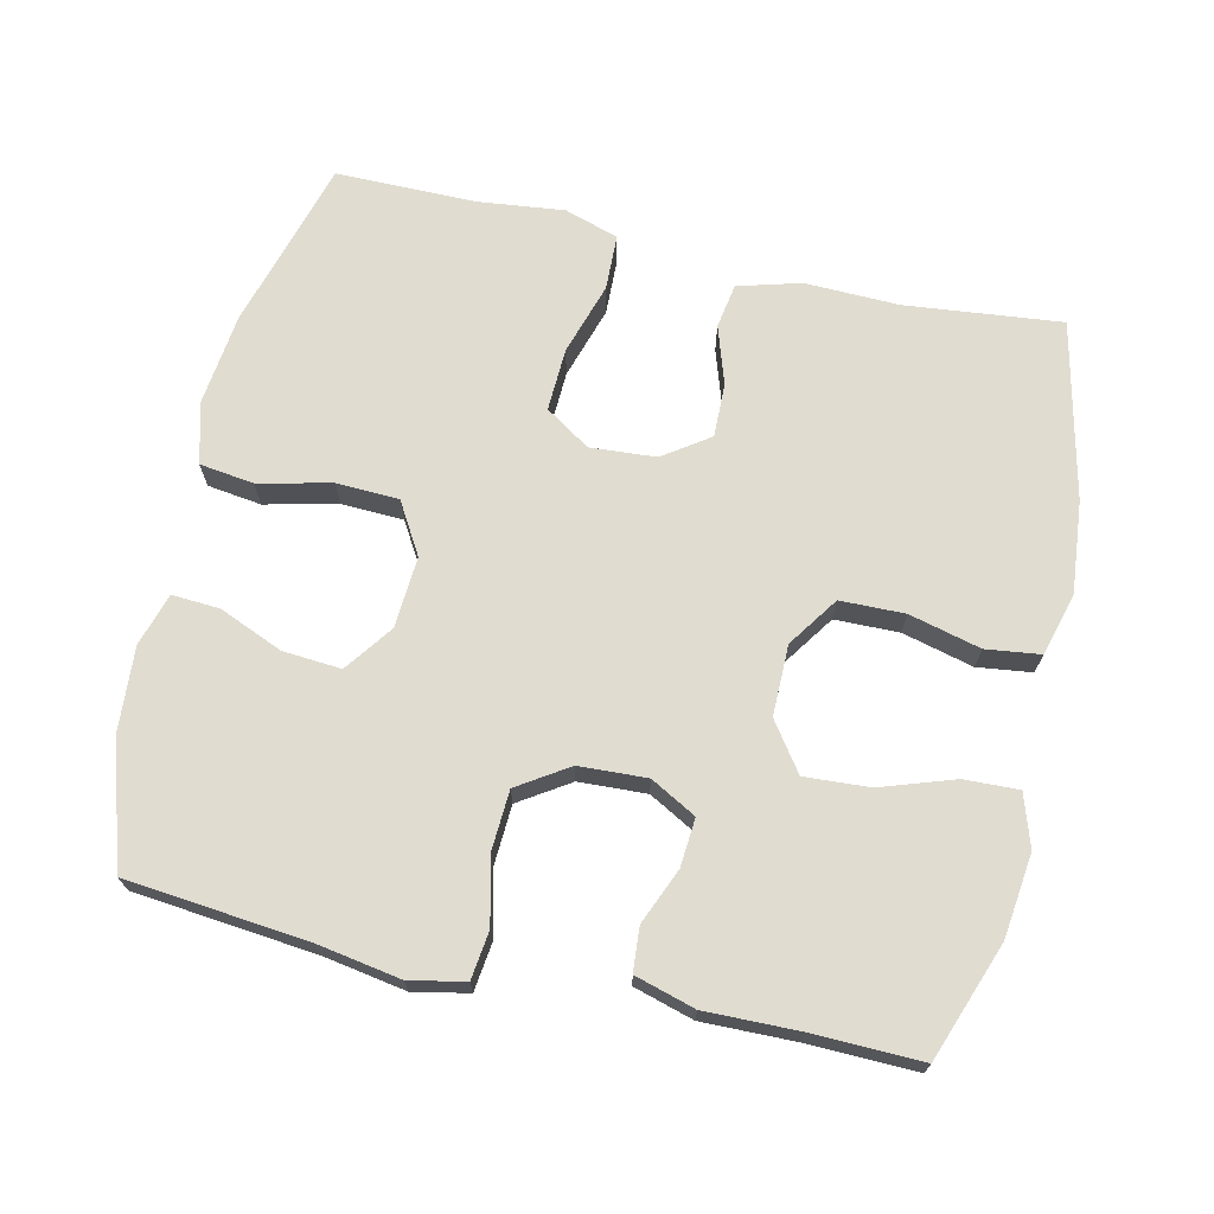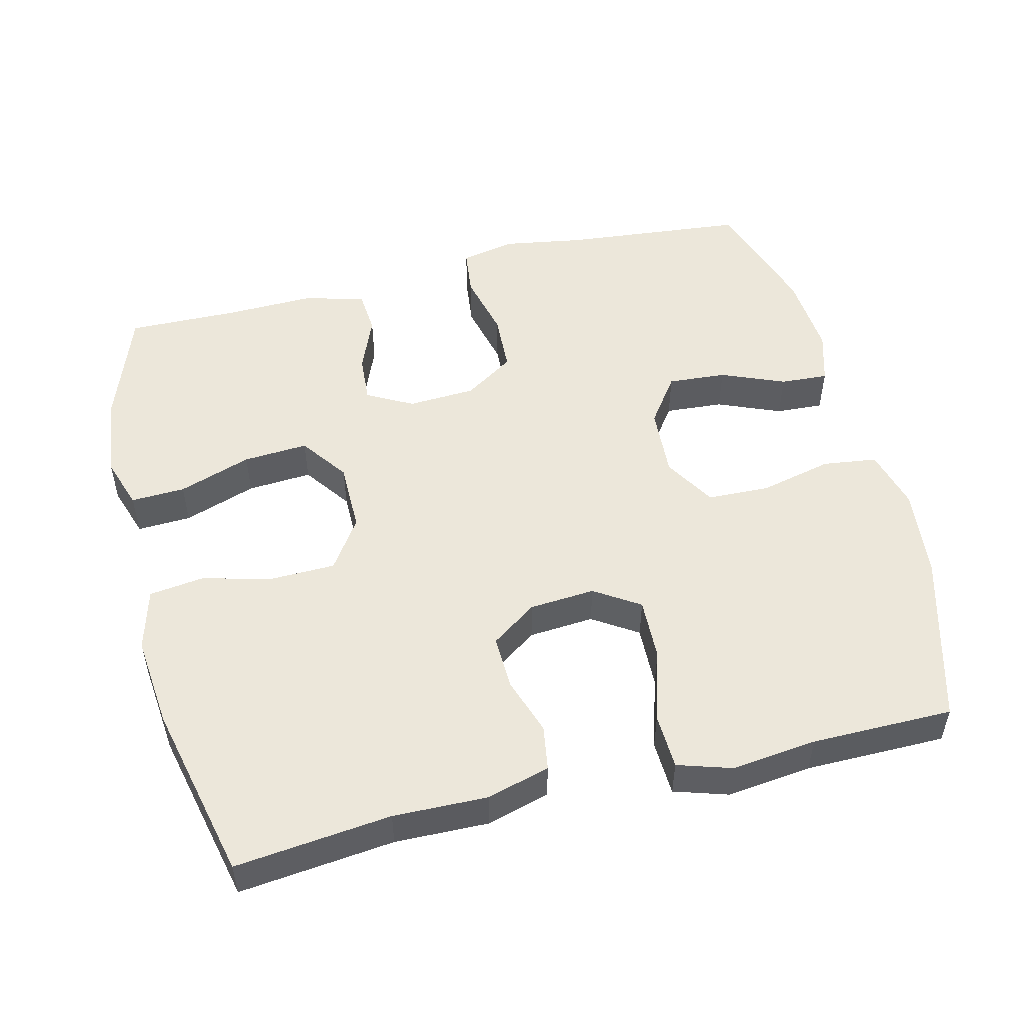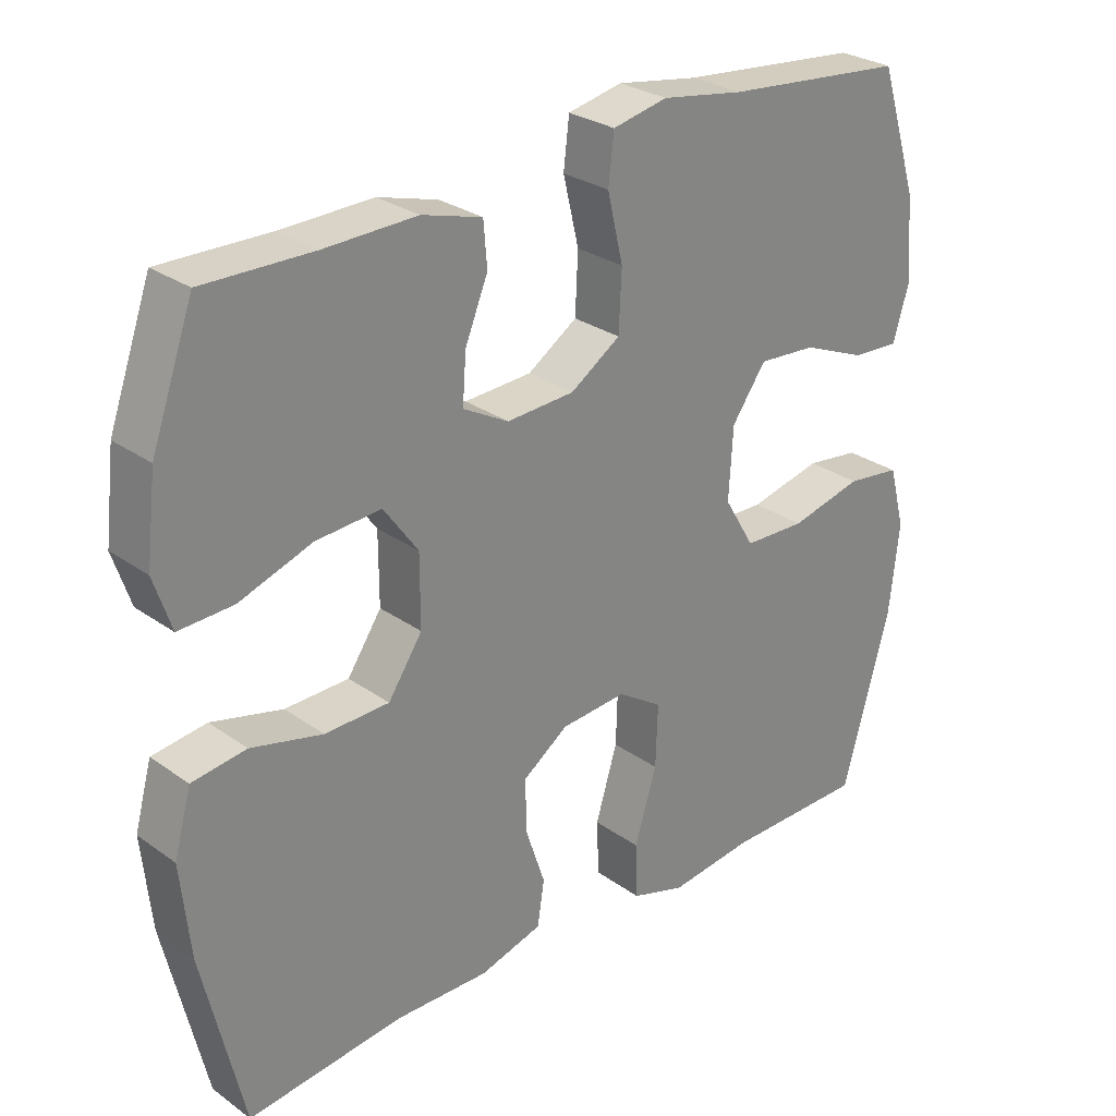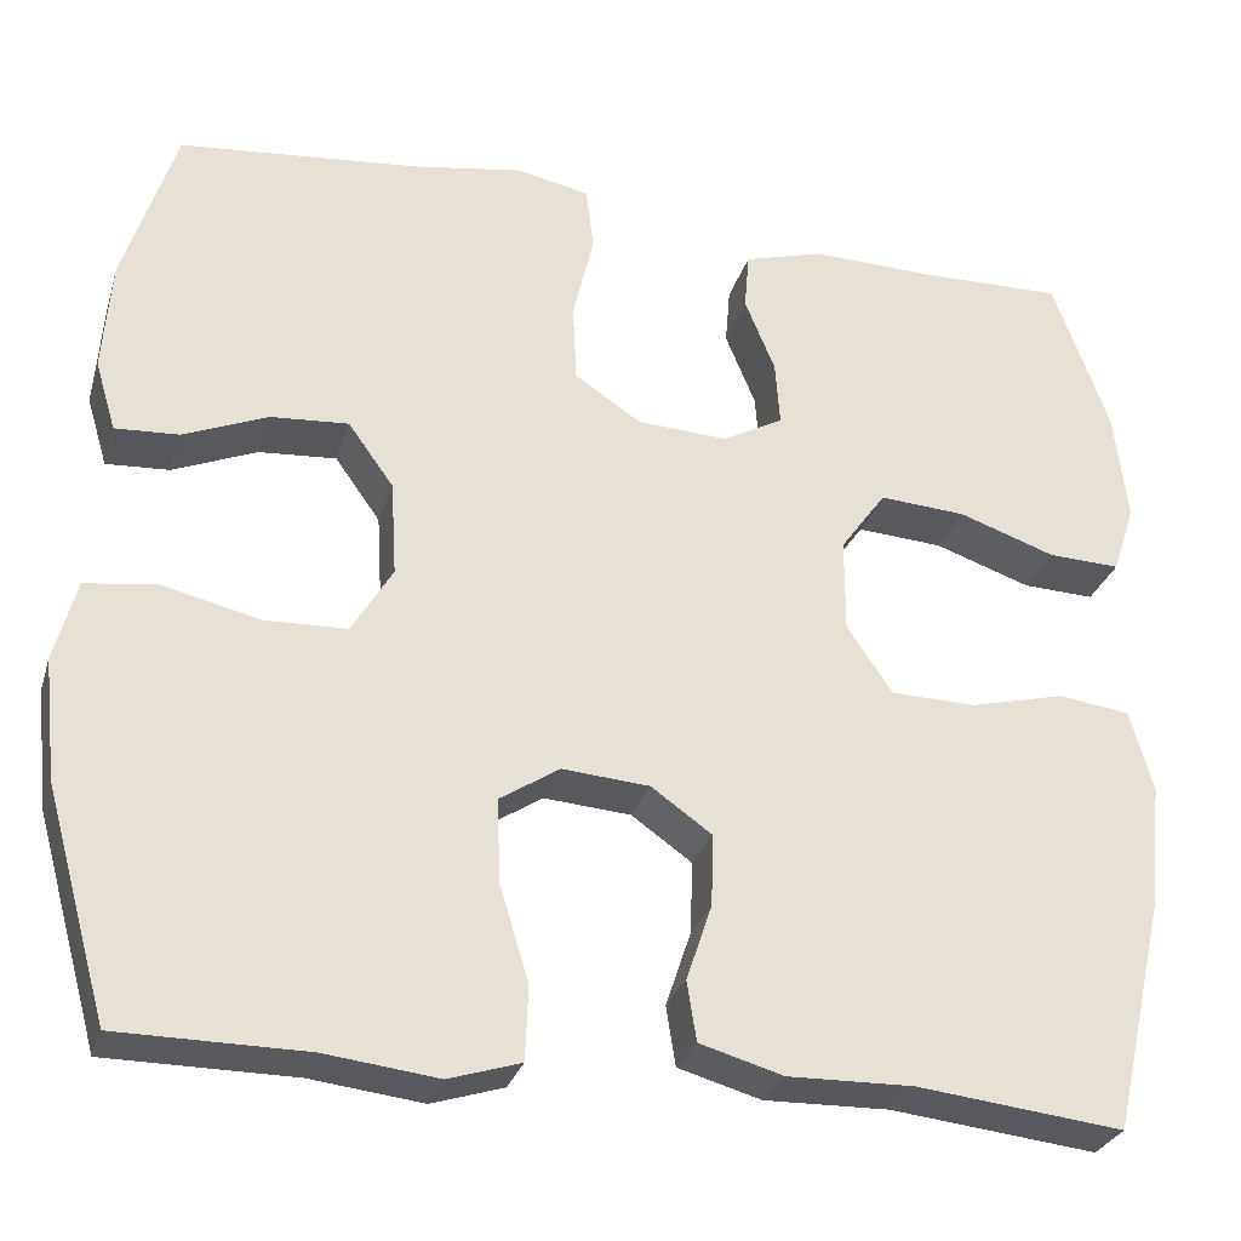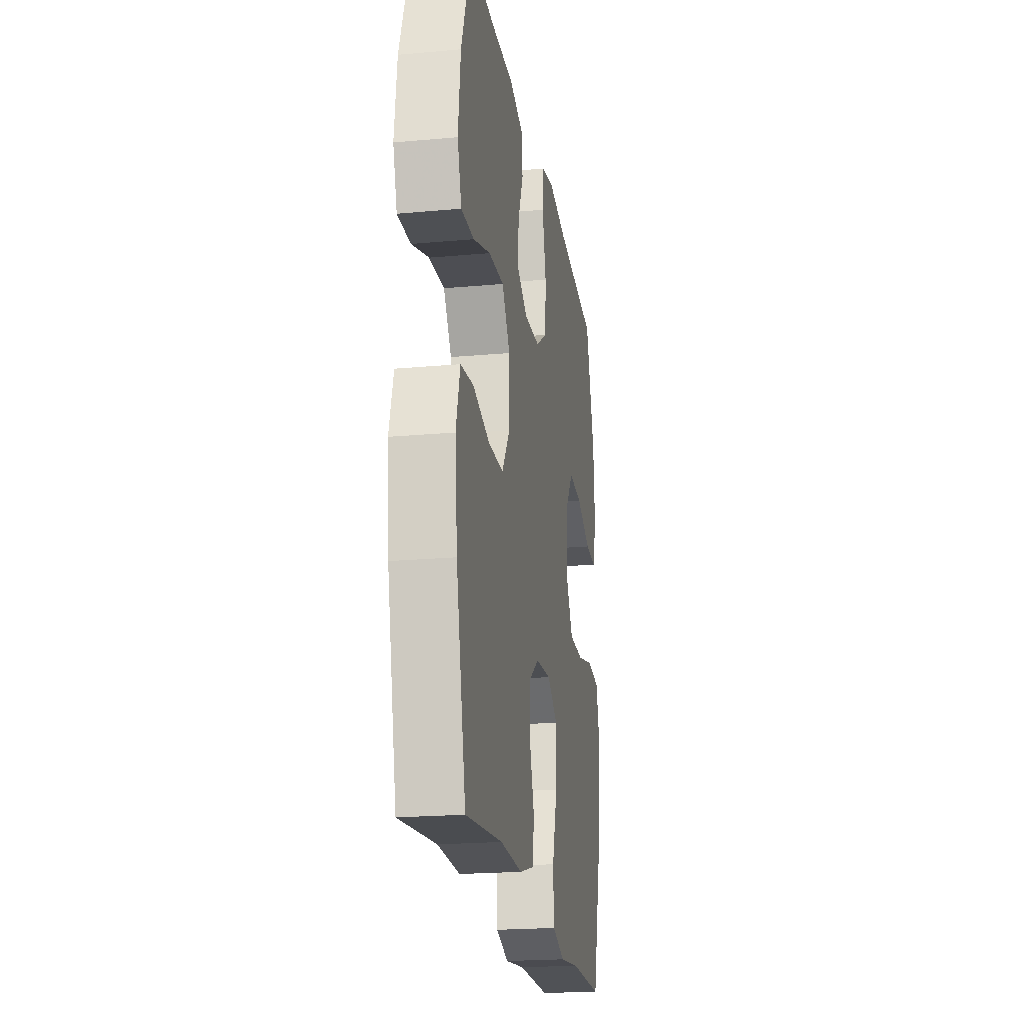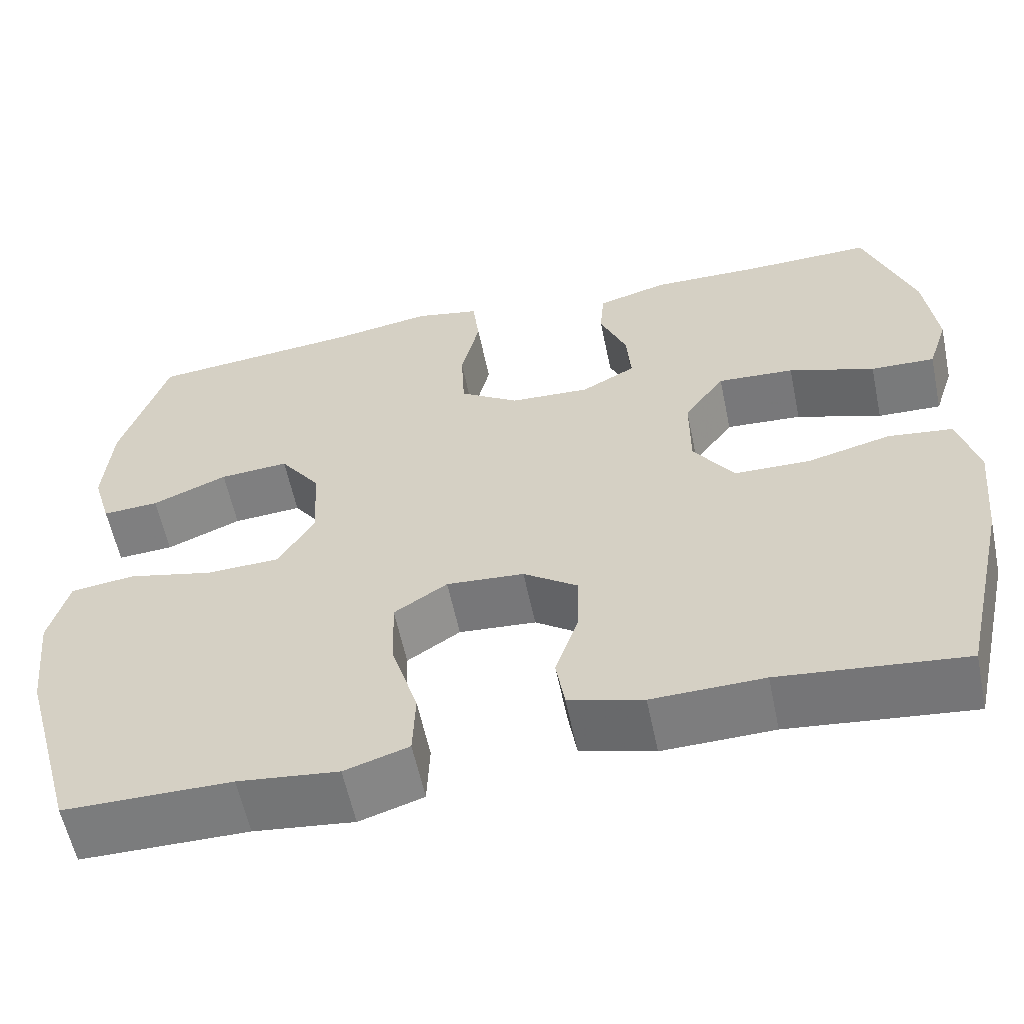
<metadata>
{"format":"obj","ext":"obj","renderer":"f3d","projection":"perspective","resolution":1024,"background":"white","views":[{"elev":69.6,"azim":13.0,"up":"+Y"},{"elev":51.5,"azim":166.1,"up":"+Y"},{"elev":28.1,"azim":137.0,"up":"+Z"},{"elev":-28.9,"azim":-15.8,"up":"+Z"},{"elev":-21.2,"azim":99.2,"up":"+Z"},{"elev":-58.7,"azim":11.8,"up":"+Z"}]}
</metadata>
<code>
v -0.5 0.07 -0.5
v -0.567 0.07 -0.26
v -0.581 0.07 -0.132
v -0.558 0.07 -0.046
v -0.482 0.07 -0.036
v -0.38 0.07 -0.06
v -0.293 0.07 -0.057
v -0.25 0.07 0.015
v -0.256 0.07 0.115
v -0.304 0.07 0.182
v -0.386 0.07 0.176
v -0.475 0.07 0.139
v -0.542 0.07 0.135
v -0.564 0.07 0.209
v -0.555 0.07 0.327
v -0.5 0.07 0.5
v -0.245 0.07 0.525
v -0.13 0.07 0.544
v -0.053 0.07 0.528
v -0.045 0.07 0.461
v -0.067 0.07 0.368
v -0.063 0.07 0.285
v 0.007 0.07 0.239
v 0.102 0.07 0.234
v 0.166 0.07 0.269
v 0.161 0.07 0.337
v 0.129 0.07 0.415
v 0.134 0.07 0.476
v 0.218 0.07 0.5
v 0.347 0.07 0.497
v 0.5 0.07 0.5
v 0.559 0.07 0.336
v 0.573 0.07 0.219
v 0.549 0.07 0.146
v 0.473 0.07 0.149
v 0.371 0.07 0.184
v 0.28 0.07 0.19
v 0.232 0.07 0.123
v 0.232 0.07 0.024
v 0.28 0.07 -0.047
v 0.37 0.07 -0.049
v 0.47 0.07 -0.024
v 0.546 0.07 -0.034
v 0.57 0.07 -0.121
v 0.557 0.07 -0.251
v 0.5 0.07 -0.5
v 0.282 0.07 -0.476
v 0.15 0.07 -0.479
v 0.062 0.07 -0.454
v 0.052 0.07 -0.391
v 0.079 0.07 -0.31
v 0.081 0.07 -0.234
v 0.017 0.07 -0.189
v -0.075 0.07 -0.182
v -0.138 0.07 -0.223
v -0.135 0.07 -0.311
v -0.104 0.07 -0.413
v -0.107 0.07 -0.491
v -0.183 0.07 -0.515
v -0.302 0.07 -0.501
v -0.5 0 -0.5
v -0.567 0 -0.26
v -0.581 0 -0.132
v -0.558 0 -0.046
v -0.482 0 -0.036
v -0.38 0 -0.06
v -0.293 0 -0.057
v -0.25 0 0.015
v -0.256 0 0.115
v -0.304 0 0.182
v -0.386 0 0.176
v -0.475 0 0.139
v -0.542 0 0.135
v -0.564 0 0.209
v -0.555 0 0.327
v -0.5 0 0.5
v -0.245 0 0.525
v -0.13 0 0.544
v -0.053 0 0.528
v -0.045 0 0.461
v -0.067 0 0.368
v -0.063 0 0.285
v 0.007 0 0.239
v 0.102 0 0.234
v 0.166 0 0.269
v 0.161 0 0.337
v 0.129 0 0.415
v 0.134 0 0.476
v 0.218 0 0.5
v 0.347 0 0.497
v 0.5 0 0.5
v 0.559 0 0.336
v 0.573 0 0.219
v 0.549 0 0.146
v 0.473 0 0.149
v 0.371 0 0.184
v 0.28 0 0.19
v 0.232 0 0.123
v 0.232 0 0.024
v 0.28 0 -0.047
v 0.37 0 -0.049
v 0.47 0 -0.024
v 0.546 0 -0.034
v 0.57 0 -0.121
v 0.557 0 -0.251
v 0.5 0 -0.5
v 0.282 0 -0.476
v 0.15 0 -0.479
v 0.062 0 -0.454
v 0.052 0 -0.391
v 0.079 0 -0.31
v 0.081 0 -0.234
v 0.017 0 -0.189
v -0.075 0 -0.182
v -0.138 0 -0.223
v -0.135 0 -0.311
v -0.104 0 -0.413
v -0.107 0 -0.491
v -0.183 0 -0.515
v -0.302 0 -0.501
f 57 58 59 60
f 56 57 60 1
f 55 56 1 2
f 54 55 2 3
f 53 54 3 4
f 48 49 50 51
f 47 48 51 52
f 46 47 52
f 45 46 52 53
f 41 42 43 44
f 40 41 44 45
f 33 34 35 36
f 33 36 37
f 30 31 32 33
f 30 33 37
f 29 30 37 38
f 26 27 28 29
f 25 26 29 38
f 18 19 20 21
f 17 18 21 22
f 16 17 22
f 15 16 22 23
f 11 12 13 14
f 10 11 14 15
f 53 4 5 6
f 40 45 53 6
f 24 25 38 39
f 23 24 39
f 10 15 23 39
f 9 10 39 40
f 8 9 40
f 7 8 40
f 6 7 40
f 120 119 118 117
f 61 120 117 116
f 62 61 116 115
f 63 62 115 114
f 64 63 114 113
f 111 110 109 108
f 112 111 108 107
f 112 107 106
f 113 112 106 105
f 104 103 102 101
f 105 104 101 100
f 96 95 94 93
f 97 96 93
f 93 92 91 90
f 97 93 90
f 98 97 90 89
f 89 88 87 86
f 98 89 86 85
f 81 80 79 78
f 82 81 78 77
f 82 77 76
f 83 82 76 75
f 74 73 72 71
f 75 74 71 70
f 66 65 64 113
f 66 113 105 100
f 99 98 85 84
f 99 84 83
f 99 83 75 70
f 100 99 70 69
f 100 69 68
f 100 68 67
f 100 67 66
f 1 61 62 2
f 2 62 63 3
f 3 63 64 4
f 4 64 65 5
f 5 65 66 6
f 6 66 67 7
f 7 67 68 8
f 8 68 69 9
f 9 69 70 10
f 10 70 71 11
f 11 71 72 12
f 12 72 73 13
f 13 73 74 14
f 14 74 75 15
f 15 75 76 16
f 16 76 77 17
f 17 77 78 18
f 18 78 79 19
f 19 79 80 20
f 20 80 81 21
f 21 81 82 22
f 22 82 83 23
f 23 83 84 24
f 24 84 85 25
f 25 85 86 26
f 26 86 87 27
f 27 87 88 28
f 28 88 89 29
f 29 89 90 30
f 30 90 91 31
f 31 91 92 32
f 32 92 93 33
f 33 93 94 34
f 34 94 95 35
f 35 95 96 36
f 36 96 97 37
f 37 97 98 38
f 38 98 99 39
f 39 99 100 40
f 40 100 101 41
f 41 101 102 42
f 42 102 103 43
f 43 103 104 44
f 44 104 105 45
f 45 105 106 46
f 46 106 107 47
f 47 107 108 48
f 48 108 109 49
f 49 109 110 50
f 50 110 111 51
f 51 111 112 52
f 52 112 113 53
f 53 113 114 54
f 54 114 115 55
f 55 115 116 56
f 56 116 117 57
f 57 117 118 58
f 58 118 119 59
f 59 119 120 60
f 60 120 61 1

</code>
